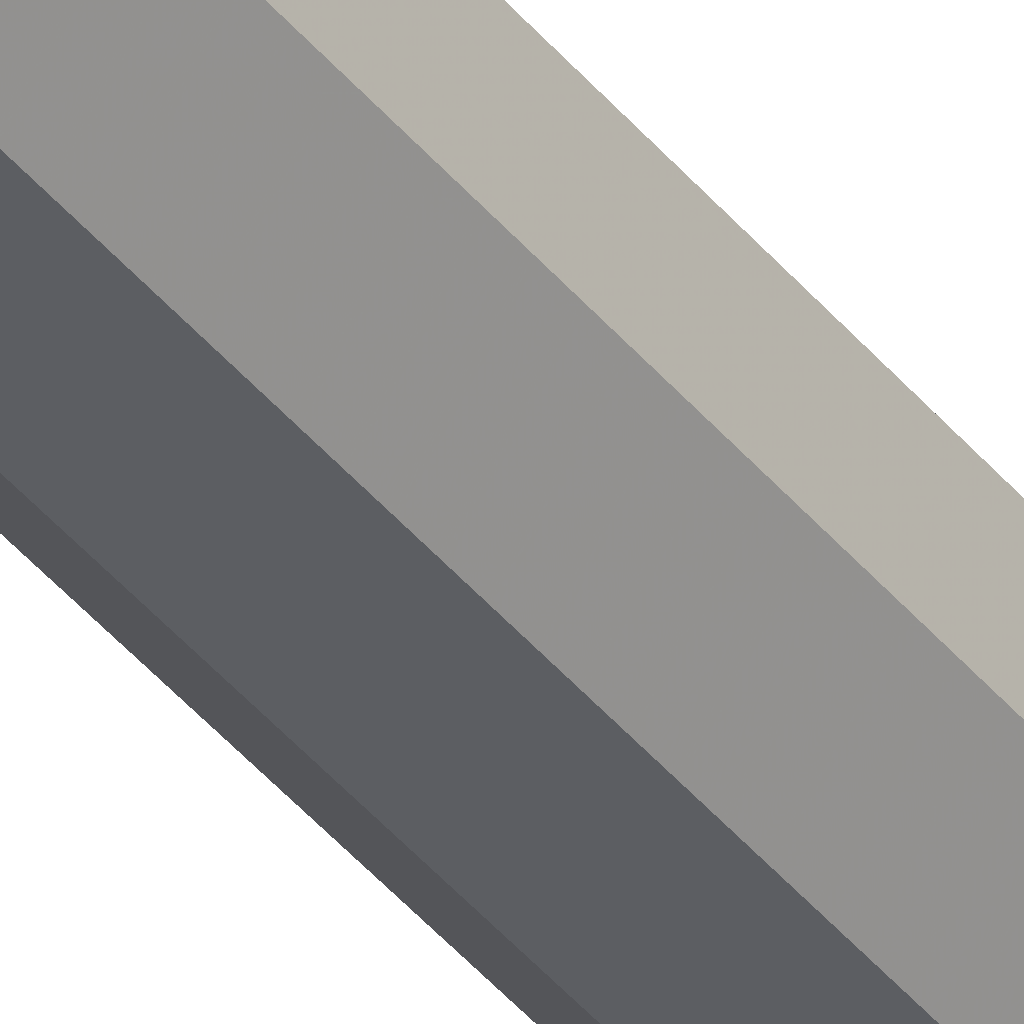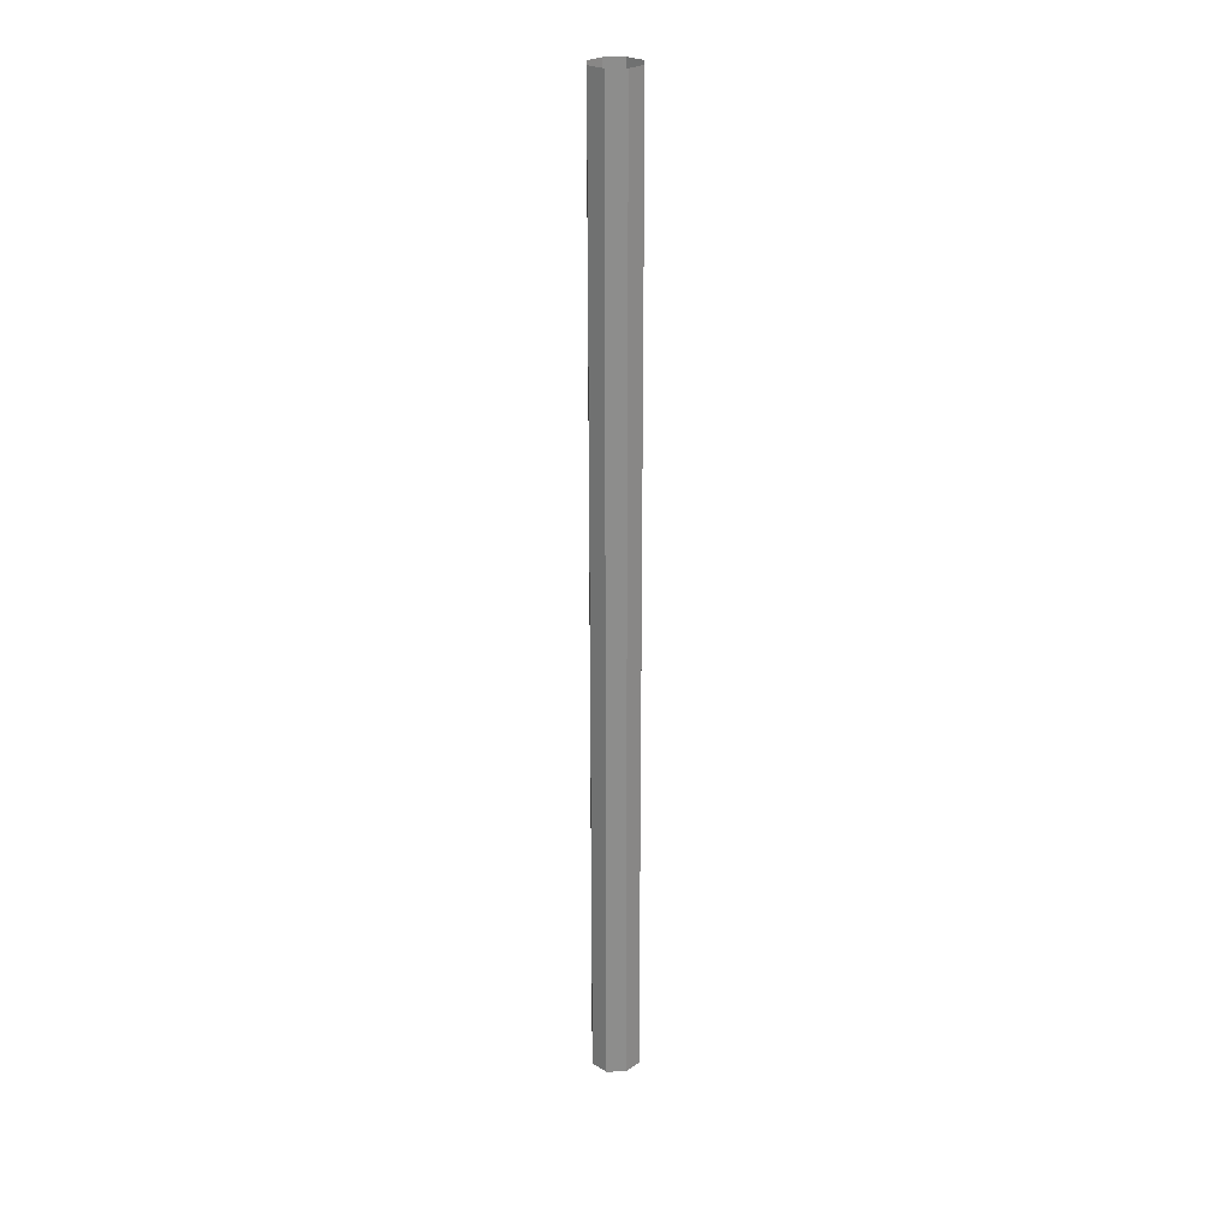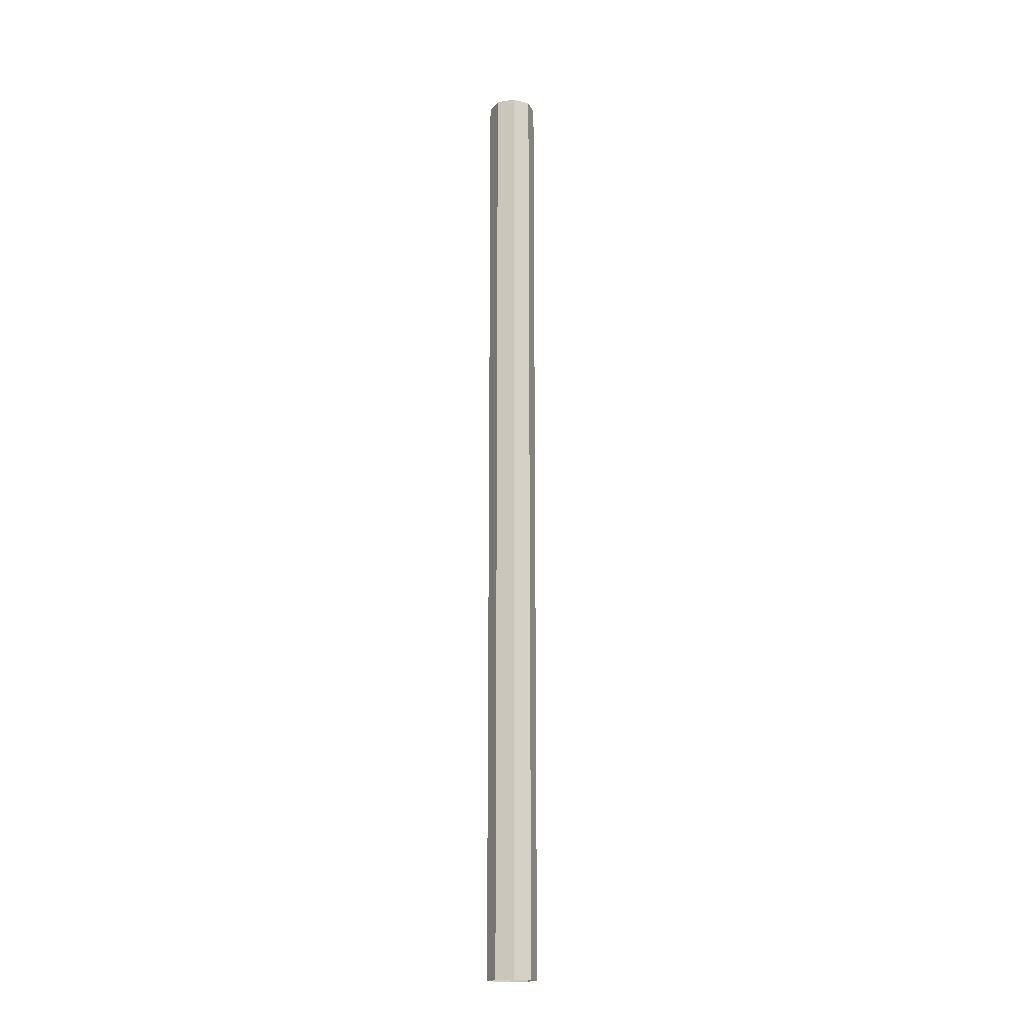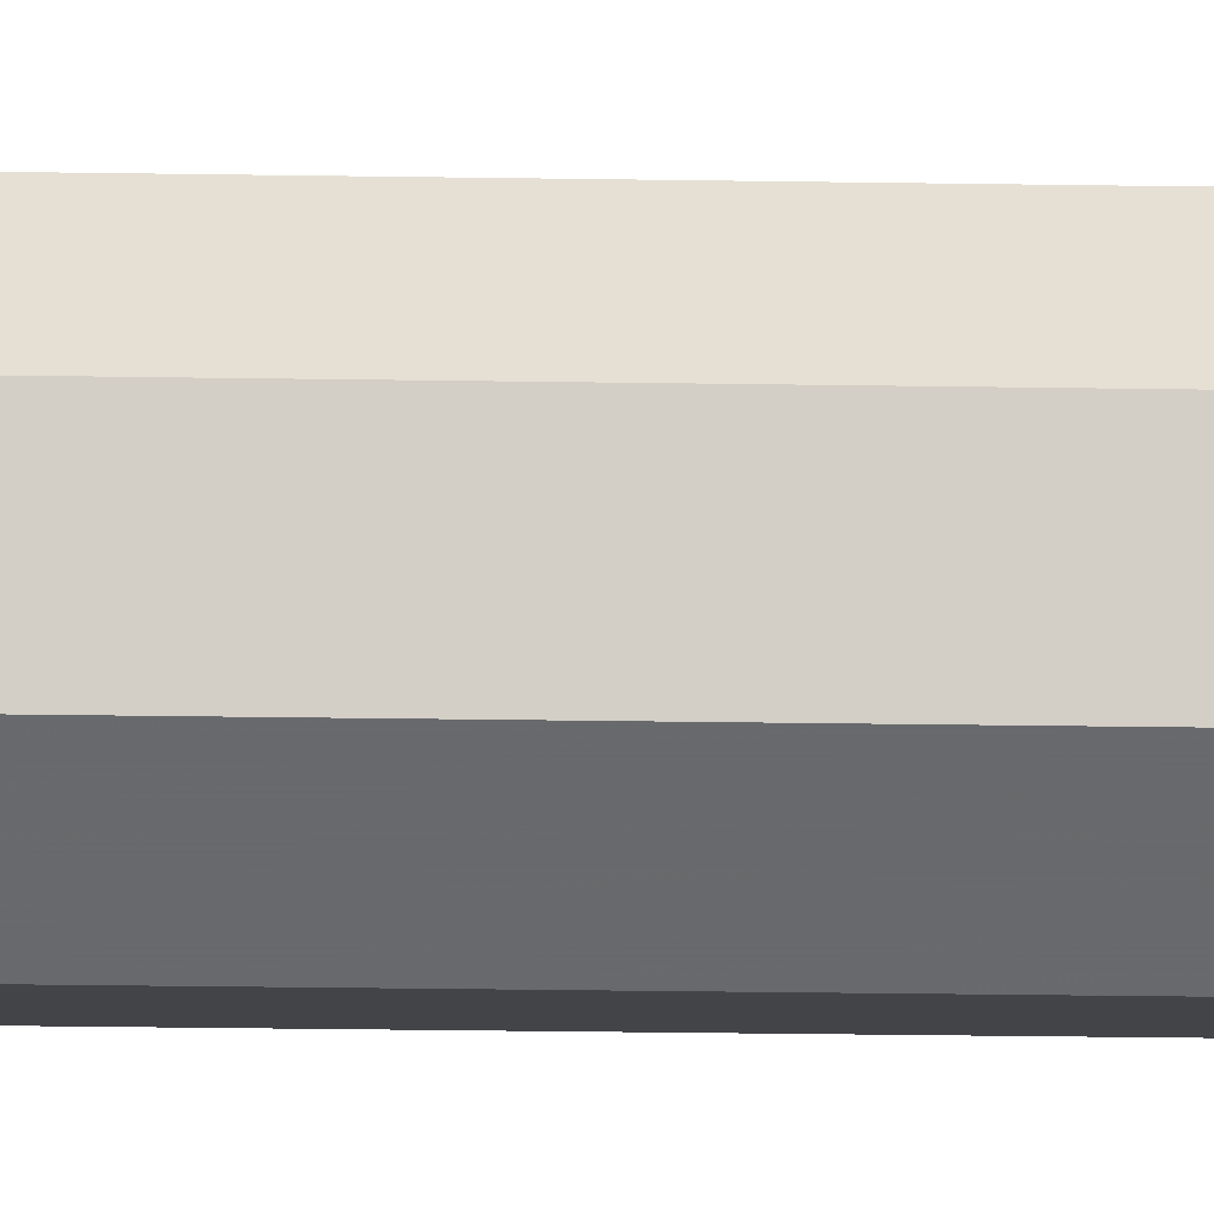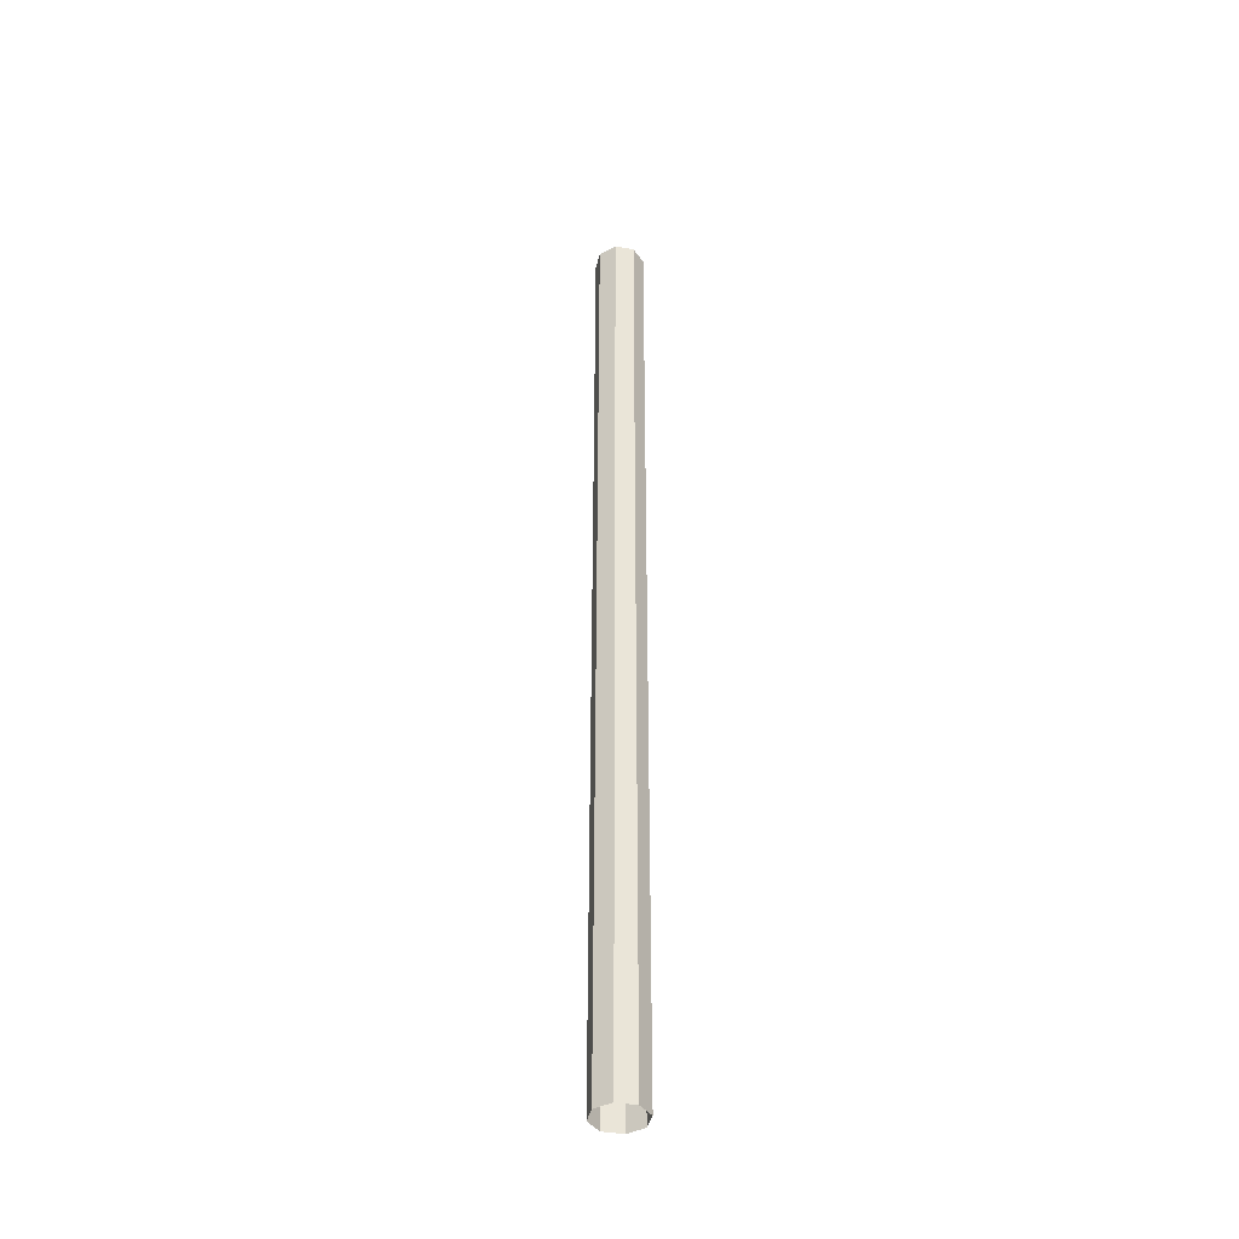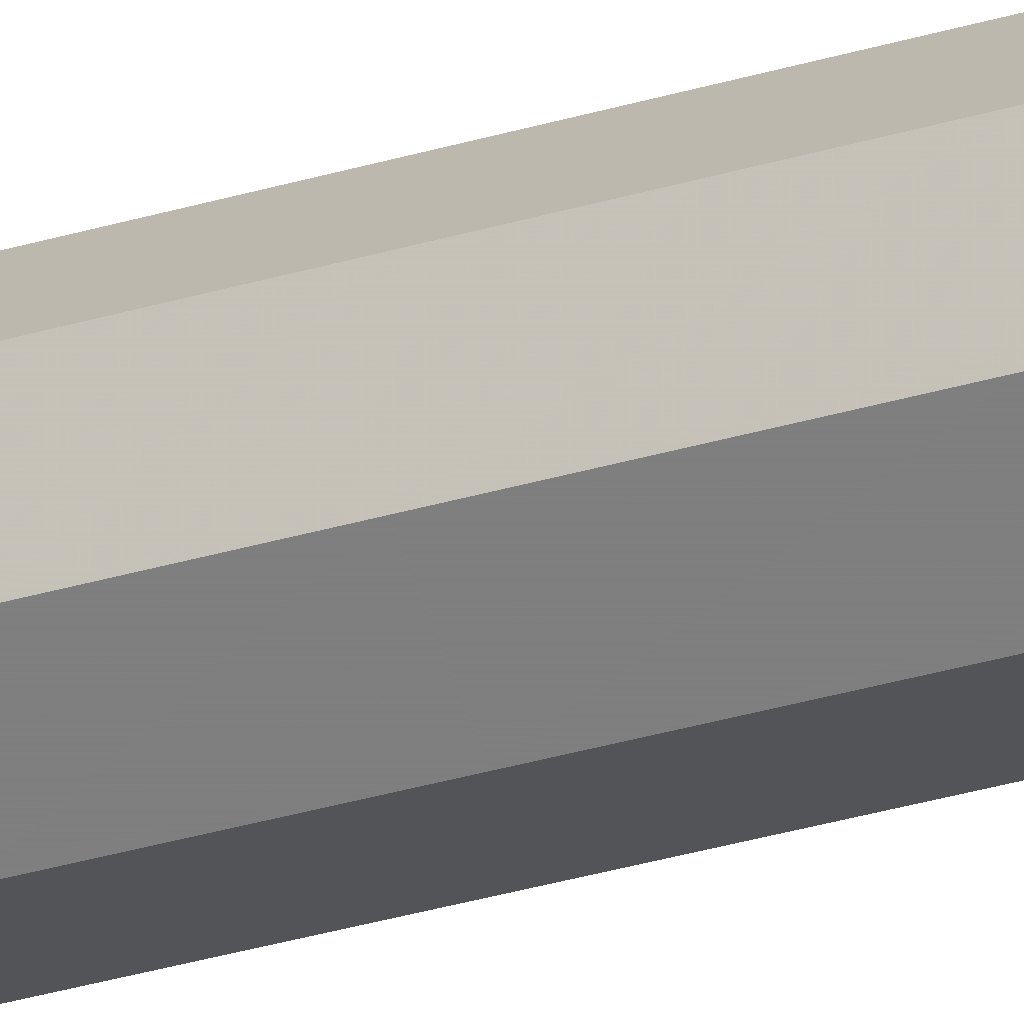
<metadata>
{"format":"obj","ext":"obj","renderer":"f3d","projection":"perspective","resolution":1024,"background":"white","views":[{"elev":-37.8,"azim":33.2,"up":"+Y"},{"elev":25.7,"azim":-136.6,"up":"+Z"},{"elev":-17.5,"azim":153.4,"up":"+Z"},{"elev":-7.7,"azim":85.2,"up":"+Y"},{"elev":-40.9,"azim":-12.8,"up":"+Z"},{"elev":-23.1,"azim":-60.1,"up":"+Y"}]}
</metadata>
<code>
v 1634 -457 -5189
v 1634 -457 -5315
v 1638 -453.5 -5315
v 1638 -453.5 -5189
v 1634 -457 -5189
v 1638 -453.5 -5315
v 1626 -453.5 -5189
v 1626 -453.5 -5315
v 1630 -457 -5315
v 1630 -457 -5189
v 1626 -453.5 -5189
v 1630 -457 -5315
v 1638 -453.5 -5189
v 1638 -453.5 -5315
v 1638 -448.5 -5315
v 1638 -448.5 -5189
v 1638 -453.5 -5189
v 1638 -448.5 -5315
v 1638 -448.5 -5189
v 1638 -448.5 -5315
v 1634 -445 -5315
v 1634 -445 -5189
v 1638 -448.5 -5189
v 1634 -445 -5315
v 1634 -445 -5189
v 1634 -445 -5315
v 1630 -445 -5315
v 1630 -445 -5189
v 1634 -445 -5189
v 1630 -445 -5315
v 1630 -445 -5189
v 1630 -445 -5315
v 1626 -448.5 -5315
v 1626 -448.5 -5189
v 1630 -445 -5189
v 1626 -448.5 -5315
v 1626 -448.5 -5189
v 1626 -448.5 -5315
v 1626 -453.5 -5315
v 1626 -453.5 -5189
v 1626 -448.5 -5189
v 1626 -453.5 -5315
v 1630 -457 -5189
v 1630 -457 -5315
v 1634 -457 -5315
v 1634 -457 -5189
v 1630 -457 -5189
v 1634 -457 -5315
v 1630 -457 -5443
v 1634 -457 -5443
v 1634 -457 -5315
v 1630 -457 -5315
v 1630 -457 -5443
v 1634 -457 -5315
v 1634 -457 -5443
v 1638 -453.5 -5443
v 1638 -453.5 -5315
v 1634 -457 -5315
v 1634 -457 -5443
v 1638 -453.5 -5315
v 1626 -453.5 -5443
v 1630 -457 -5443
v 1630 -457 -5315
v 1626 -453.5 -5315
v 1626 -453.5 -5443
v 1630 -457 -5315
v 1638 -453.5 -5443
v 1638 -448.5 -5443
v 1638 -448.5 -5315
v 1638 -453.5 -5315
v 1638 -453.5 -5443
v 1638 -448.5 -5315
v 1638 -448.5 -5443
v 1634 -445 -5443
v 1634 -445 -5315
v 1638 -448.5 -5315
v 1638 -448.5 -5443
v 1634 -445 -5315
v 1634 -445 -5443
v 1630 -445 -5443
v 1630 -445 -5315
v 1634 -445 -5315
v 1634 -445 -5443
v 1630 -445 -5315
v 1630 -445 -5443
v 1626 -448.5 -5443
v 1626 -448.5 -5315
v 1630 -445 -5315
v 1630 -445 -5443
v 1626 -448.5 -5315
v 1626 -448.5 -5443
v 1626 -453.5 -5443
v 1626 -453.5 -5315
v 1626 -448.5 -5315
v 1626 -448.5 -5443
v 1626 -453.5 -5315
f 1 2 3
f 4 5 6
f 7 8 9
f 10 11 12
f 13 14 15
f 16 17 18
f 19 20 21
f 22 23 24
f 25 26 27
f 28 29 30
f 31 32 33
f 34 35 36
f 37 38 39
f 40 41 42
f 43 44 45
f 46 47 48
f 49 50 51
f 52 53 54
f 55 56 57
f 58 59 60
f 61 62 63
f 64 65 66
f 67 68 69
f 70 71 72
f 73 74 75
f 76 77 78
f 79 80 81
f 82 83 84
f 85 86 87
f 88 89 90
f 91 92 93
f 94 95 96

</code>
